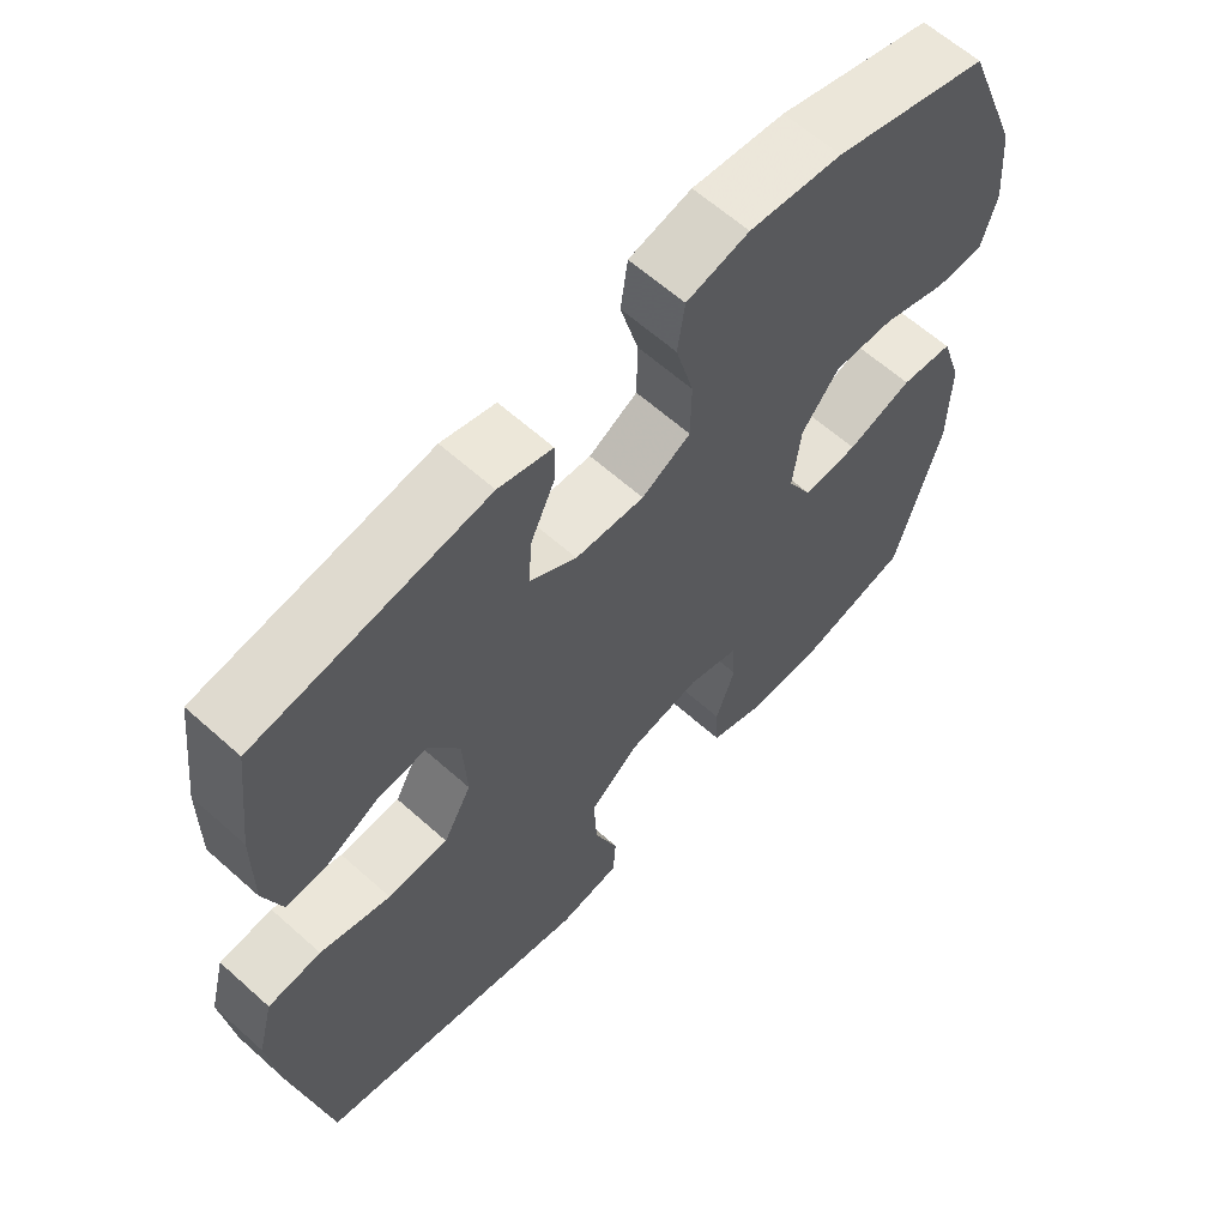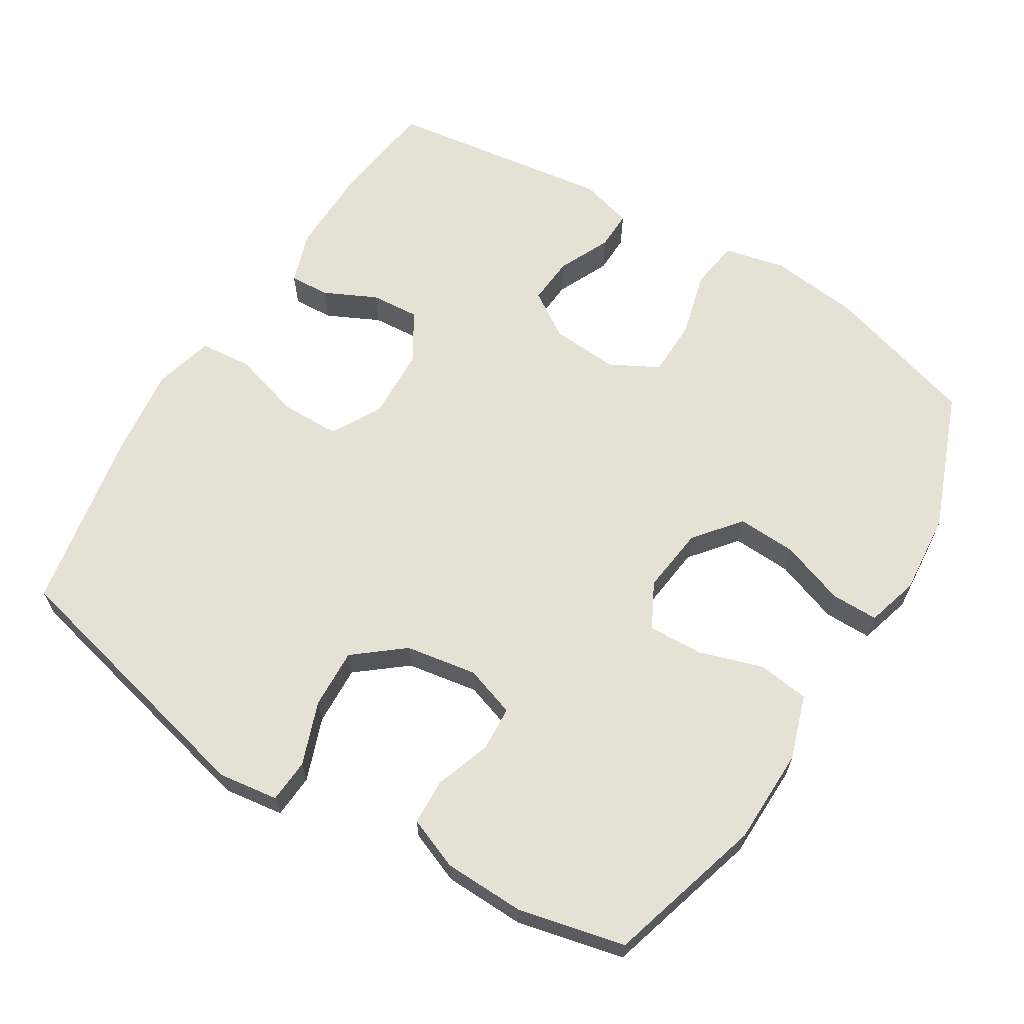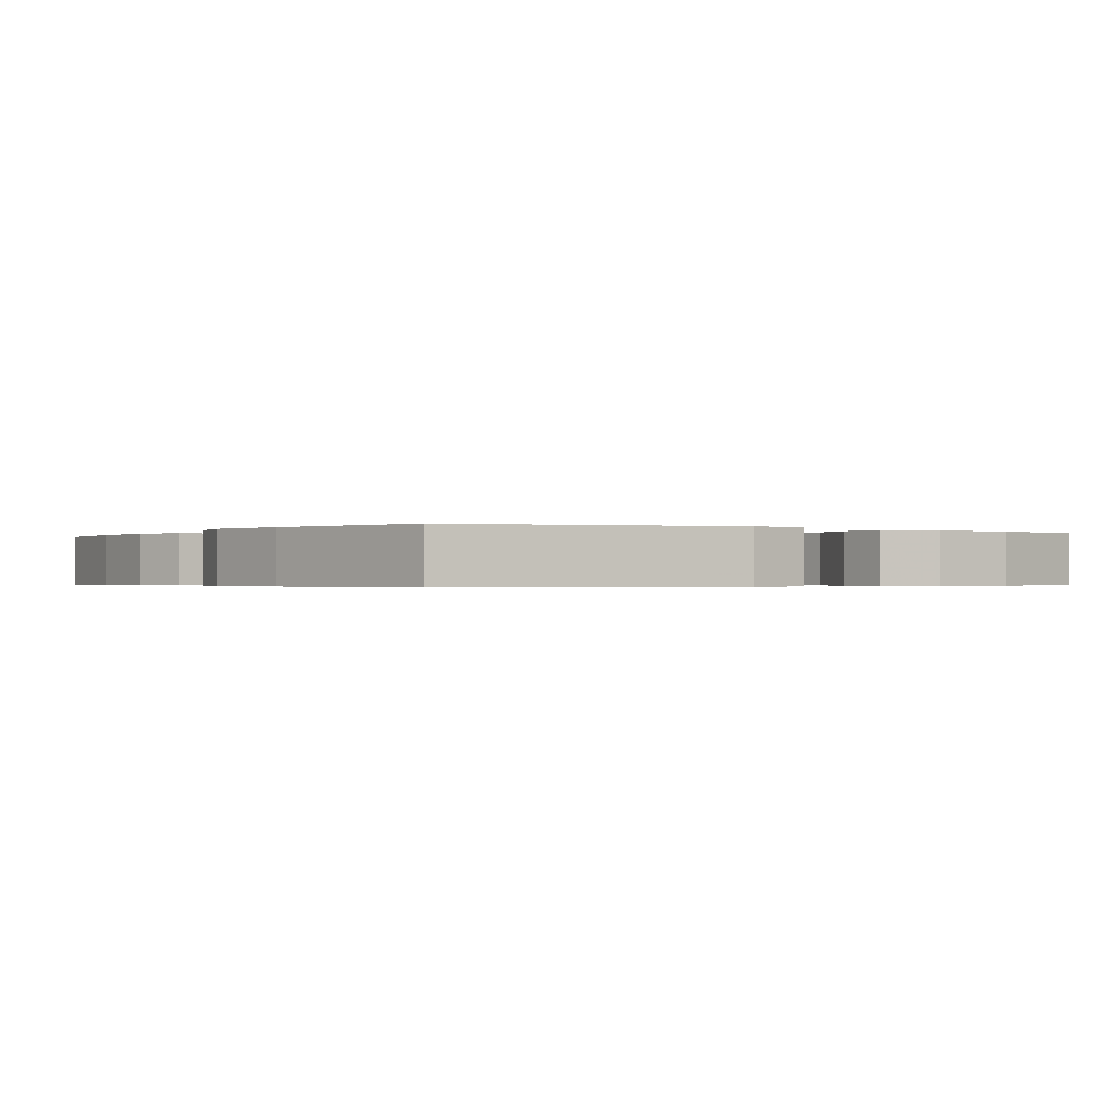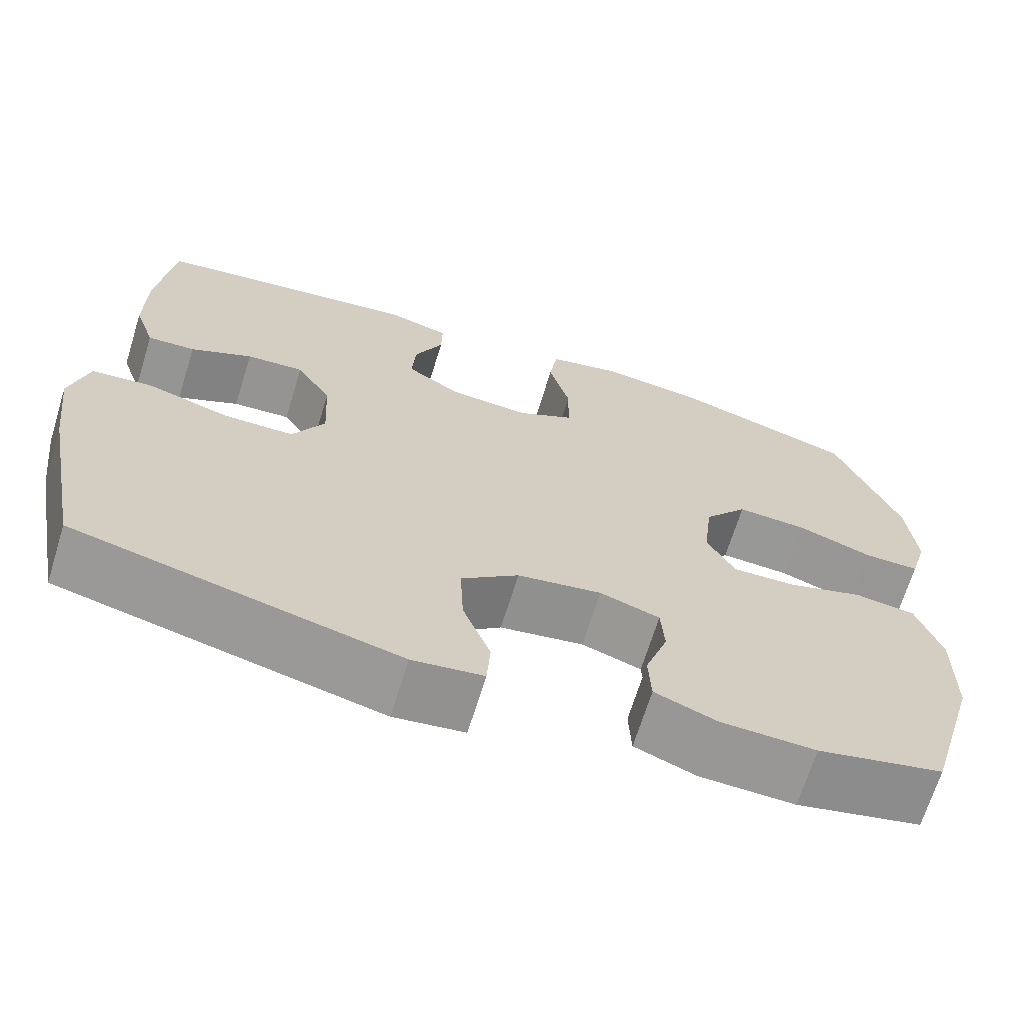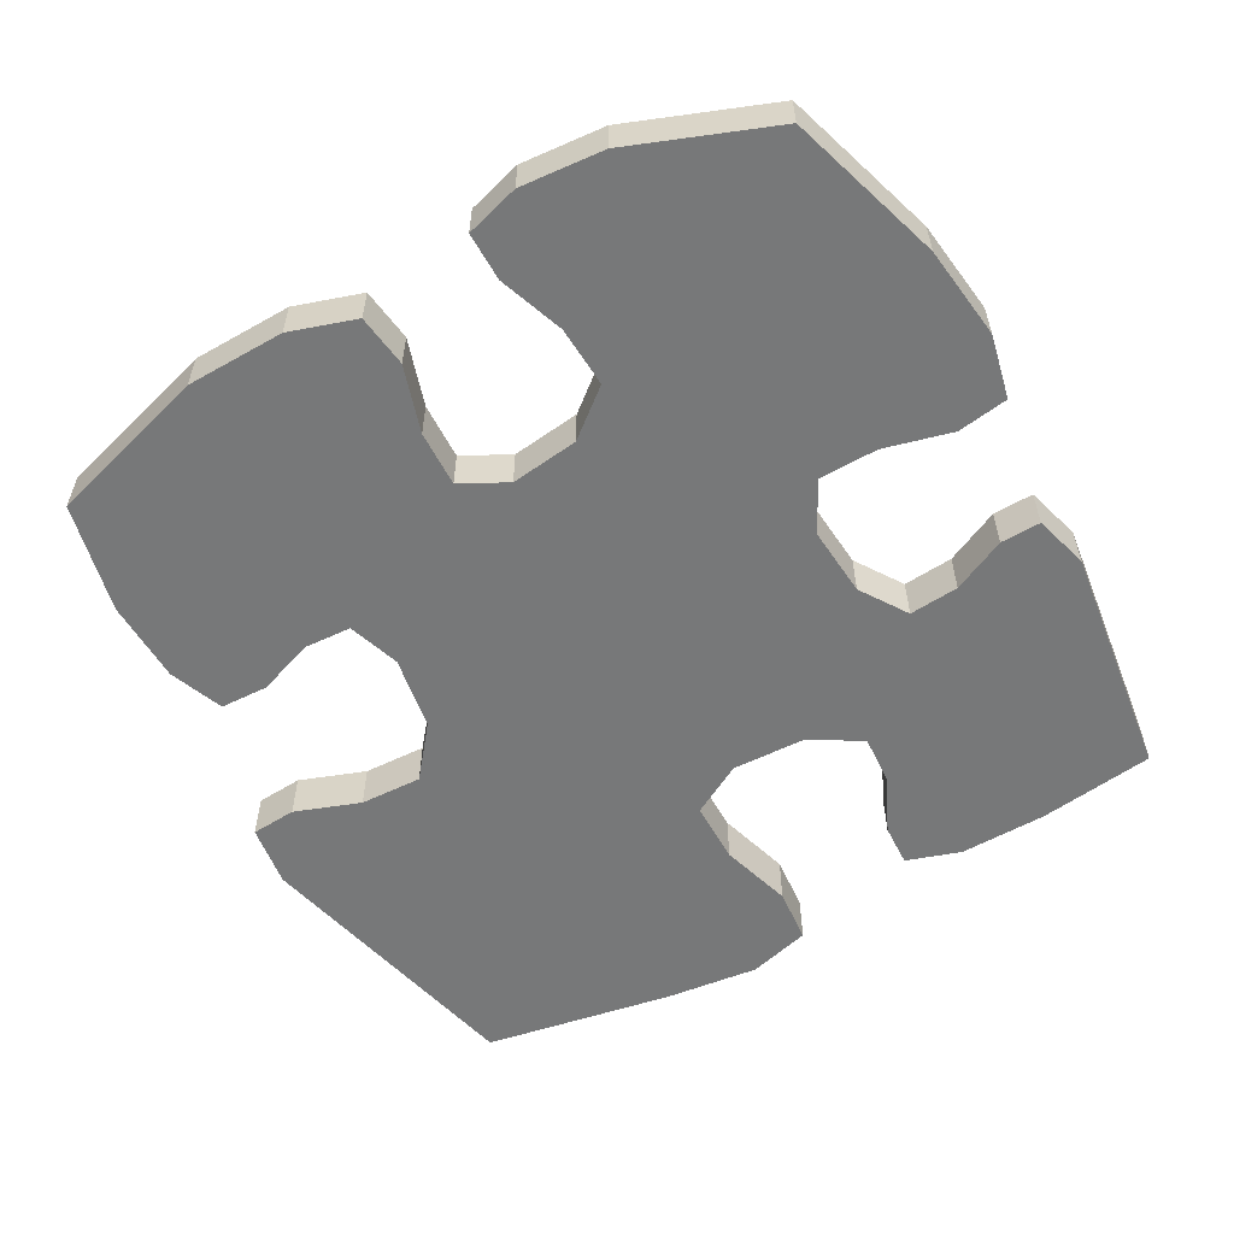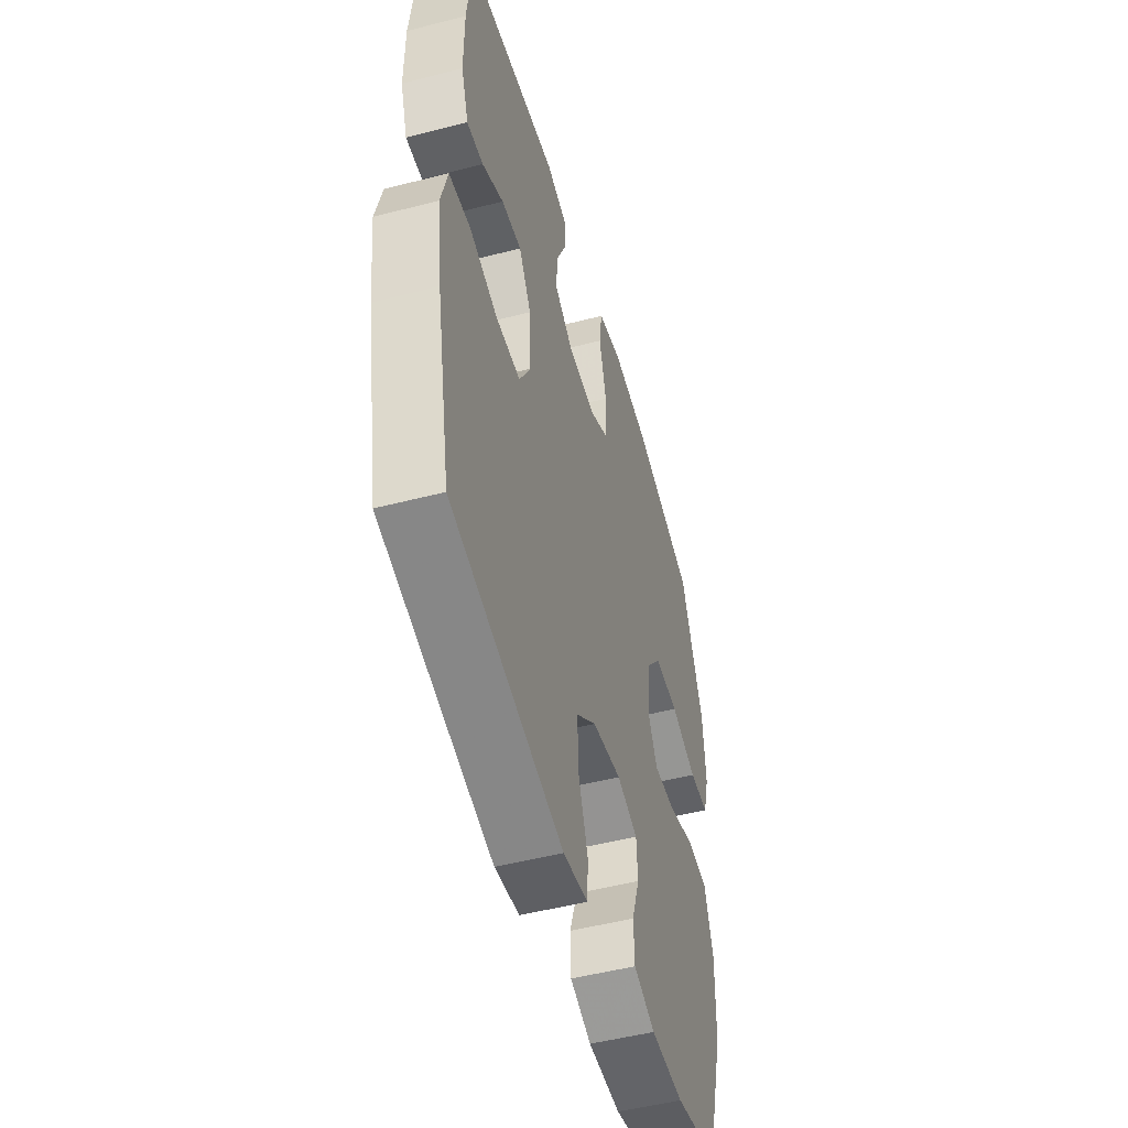
<metadata>
{"format":"obj","ext":"obj","renderer":"f3d","projection":"perspective","resolution":1024,"background":"white","views":[{"elev":62.4,"azim":132.2,"up":"+Z"},{"elev":64.2,"azim":-148.2,"up":"+Y"},{"elev":-0.4,"azim":146.1,"up":"+Y"},{"elev":-68.0,"azim":162.8,"up":"+Z"},{"elev":-57.4,"azim":-60.5,"up":"+Y"},{"elev":-49.9,"azim":105.9,"up":"+Z"}]}
</metadata>
<code>
v 0.5 0.07 0.5
v 0.519 0.07 0.342
v 0.52 0.07 0.223
v 0.495 0.07 0.149
v 0.438 0.07 0.152
v 0.364 0.07 0.188
v 0.295 0.07 0.193
v 0.253 0.07 0.124
v 0.248 0.07 0.022
v 0.287 0.07 -0.049
v 0.371 0.07 -0.05
v 0.469 0.07 -0.021
v 0.543 0.07 -0.028
v 0.565 0.07 -0.113
v 0.549 0.07 -0.241
v 0.5 0.07 -0.5
v 0.113 0.07 -0.592
v 0.028 0.07 -0.58
v 0.024 0.07 -0.518
v 0.057 0.07 -0.429
v 0.061 0.07 -0.344
v -0.008 0.07 -0.288
v -0.109 0.07 -0.271
v -0.181 0.07 -0.295
v -0.185 0.07 -0.359
v -0.158 0.07 -0.438
v -0.161 0.07 -0.503
v -0.235 0.07 -0.532
v -0.349 0.07 -0.535
v -0.5 0.07 -0.5
v -0.564 0.07 -0.277
v -0.566 0.07 -0.141
v -0.536 0.07 -0.05
v -0.463 0.07 -0.041
v -0.372 0.07 -0.07
v -0.295 0.07 -0.073
v -0.261 0.07 -0.009
v -0.272 0.07 0.085
v -0.324 0.07 0.15
v -0.408 0.07 0.146
v -0.499 0.07 0.114
v -0.566 0.07 0.114
v -0.587 0.07 0.188
v -0.577 0.07 0.303
v -0.5 0.07 0.5
v -0.285 0.07 0.565
v -0.156 0.07 0.58
v -0.069 0.07 0.56
v -0.059 0.07 0.49
v -0.084 0.07 0.396
v -0.083 0.07 0.315
v -0.015 0.07 0.278
v 0.081 0.07 0.285
v 0.146 0.07 0.327
v 0.141 0.07 0.395
v 0.107 0.07 0.469
v 0.106 0.07 0.524
v 0.181 0.07 0.545
v 0.5 0 0.5
v 0.519 0 0.342
v 0.52 0 0.223
v 0.495 0 0.149
v 0.438 0 0.152
v 0.364 0 0.188
v 0.295 0 0.193
v 0.253 0 0.124
v 0.248 0 0.022
v 0.287 0 -0.049
v 0.371 0 -0.05
v 0.469 0 -0.021
v 0.543 0 -0.028
v 0.565 0 -0.113
v 0.549 0 -0.241
v 0.5 0 -0.5
v 0.113 0 -0.592
v 0.028 0 -0.58
v 0.024 0 -0.518
v 0.057 0 -0.429
v 0.061 0 -0.344
v -0.008 0 -0.288
v -0.109 0 -0.271
v -0.181 0 -0.295
v -0.185 0 -0.359
v -0.158 0 -0.438
v -0.161 0 -0.503
v -0.235 0 -0.532
v -0.349 0 -0.535
v -0.5 0 -0.5
v -0.564 0 -0.277
v -0.566 0 -0.141
v -0.536 0 -0.05
v -0.463 0 -0.041
v -0.372 0 -0.07
v -0.295 0 -0.073
v -0.261 0 -0.009
v -0.272 0 0.085
v -0.324 0 0.15
v -0.408 0 0.146
v -0.499 0 0.114
v -0.566 0 0.114
v -0.587 0 0.188
v -0.577 0 0.303
v -0.5 0 0.5
v -0.285 0 0.565
v -0.156 0 0.58
v -0.069 0 0.56
v -0.059 0 0.49
v -0.084 0 0.396
v -0.083 0 0.315
v -0.015 0 0.278
v 0.081 0 0.285
v 0.146 0 0.327
v 0.141 0 0.395
v 0.107 0 0.469
v 0.106 0 0.524
v 0.181 0 0.545
f 55 56 57 58
f 54 55 58 1
f 53 54 1 2
f 47 48 49 50
f 47 50 51
f 46 47 51
f 45 46 51
f 44 45 51 52
f 40 41 42 43
f 39 40 43 44
f 32 33 34 35
f 32 35 36
f 31 32 36
f 30 31 36
f 29 30 36 37
f 25 26 27 28
f 24 25 28 29
f 17 18 19 20
f 17 20 21
f 16 17 21
f 15 16 21 22
f 11 12 13 14
f 10 11 14 15
f 3 4 5 6
f 53 2 3 6
f 52 53 6 7
f 39 44 52 7
f 24 29 37
f 23 24 37 38
f 10 15 22 23
f 9 10 23 38
f 8 9 38 39
f 7 8 39
f 116 115 114 113
f 59 116 113 112
f 60 59 112 111
f 108 107 106 105
f 109 108 105
f 109 105 104
f 109 104 103
f 110 109 103 102
f 101 100 99 98
f 102 101 98 97
f 93 92 91 90
f 94 93 90
f 94 90 89
f 94 89 88
f 95 94 88 87
f 86 85 84 83
f 87 86 83 82
f 78 77 76 75
f 79 78 75
f 79 75 74
f 80 79 74 73
f 72 71 70 69
f 73 72 69 68
f 64 63 62 61
f 64 61 60 111
f 65 64 111 110
f 65 110 102 97
f 95 87 82
f 96 95 82 81
f 81 80 73 68
f 96 81 68 67
f 97 96 67 66
f 97 66 65
f 1 59 60 2
f 2 60 61 3
f 3 61 62 4
f 4 62 63 5
f 5 63 64 6
f 6 64 65 7
f 7 65 66 8
f 8 66 67 9
f 9 67 68 10
f 10 68 69 11
f 11 69 70 12
f 12 70 71 13
f 13 71 72 14
f 14 72 73 15
f 15 73 74 16
f 16 74 75 17
f 17 75 76 18
f 18 76 77 19
f 19 77 78 20
f 20 78 79 21
f 21 79 80 22
f 22 80 81 23
f 23 81 82 24
f 24 82 83 25
f 25 83 84 26
f 26 84 85 27
f 27 85 86 28
f 28 86 87 29
f 29 87 88 30
f 30 88 89 31
f 31 89 90 32
f 32 90 91 33
f 33 91 92 34
f 34 92 93 35
f 35 93 94 36
f 36 94 95 37
f 37 95 96 38
f 38 96 97 39
f 39 97 98 40
f 40 98 99 41
f 41 99 100 42
f 42 100 101 43
f 43 101 102 44
f 44 102 103 45
f 45 103 104 46
f 46 104 105 47
f 47 105 106 48
f 48 106 107 49
f 49 107 108 50
f 50 108 109 51
f 51 109 110 52
f 52 110 111 53
f 53 111 112 54
f 54 112 113 55
f 55 113 114 56
f 56 114 115 57
f 57 115 116 58
f 58 116 59 1

</code>
